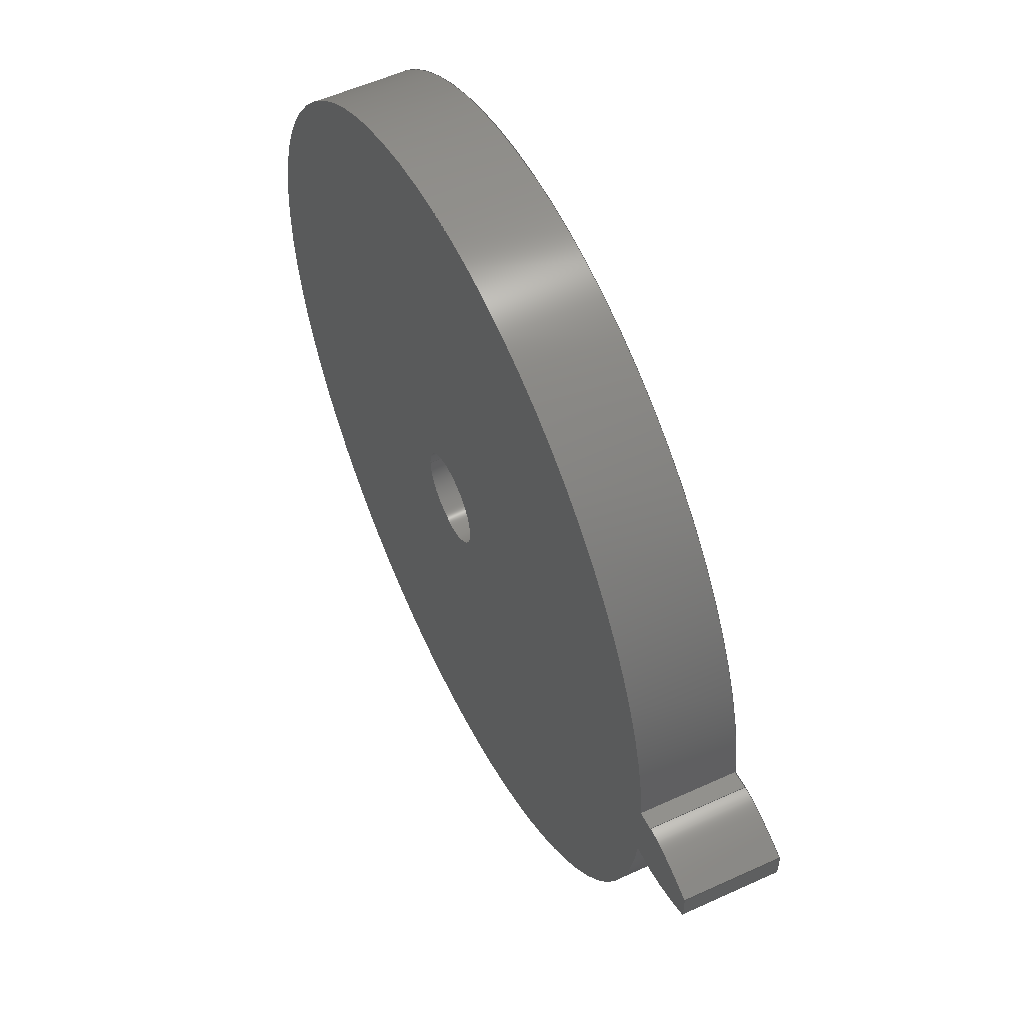
<metadata>
{"format":"step","ext":"step","renderer":"f3d","projection":"perspective","resolution":1024,"background":"white","views":[{"elev":55.3,"azim":64.3,"up":"+Y"}]}
</metadata>
<code>
ISO-10303-21;
DATA;
#1=MECHANICAL_DESIGN_GEOMETRIC_PRESENTATION_REPRESENTATION('',(#4),#359);
#2=SHAPE_REPRESENTATION_RELATIONSHIP('SRR','None',#366,#3);
#3=ADVANCED_BREP_SHAPE_REPRESENTATION('',(#5),#358);
#4=STYLED_ITEM('',(#375),#5);
#5=MANIFOLD_SOLID_BREP('Body1',#155);
#6=FACE_BOUND('',#38,.T.);
#7=FACE_BOUND('',#42,.T.);
#8=CIRCLE('',#172,6.5);
#9=CIRCLE('',#173,6.5);
#10=CIRCLE('',#175,5.395);
#11=CIRCLE('',#176,0.635);
#12=CIRCLE('',#178,0.635);
#13=CIRCLE('',#180,5.395);
#14=CYLINDRICAL_SURFACE('',#171,6.5);
#15=CYLINDRICAL_SURFACE('',#177,0.635);
#16=CYLINDRICAL_SURFACE('',#179,5.395);
#17=B_SPLINE_CURVE_WITH_KNOTS('',3,(#265,#266,#267,#268,#269,#270,#271,
#272,#273,#274,#275,#276),.UNSPECIFIED.,.F.,.F.,(4,1,1,1,1,1,1,1,1,4),(0,
0.09648,0.1947,0.2945,0.3959,
0.499,0.6037,0.71,0.818,
0.9275),.UNSPECIFIED.);
#18=B_SPLINE_CURVE_WITH_KNOTS('',3,(#278,#279,#280,#281,#282,#283,#284,
#285,#286,#287,#288,#289),.UNSPECIFIED.,.F.,.F.,(4,1,1,1,1,1,1,1,1,4),(-0.9275,
-0.818,-0.71,-0.6037,-0.499,
-0.3959,-0.2945,-0.1947,-0.09648,
0),.UNSPECIFIED.);
#19=B_SPLINE_CURVE_WITH_KNOTS('',3,(#321,#322,#323,#324,#325,#326,#327,
#328,#329,#330,#331,#332),.UNSPECIFIED.,.F.,.F.,(4,1,1,1,1,1,1,1,1,4),(0,
0.09648,0.1947,0.2945,0.3959,
0.499,0.6037,0.71,0.818,
0.9275),.UNSPECIFIED.);
#20=B_SPLINE_CURVE_WITH_KNOTS('',3,(#333,#334,#335,#336,#337,#338,#339,
#340,#341,#342,#343,#344),.UNSPECIFIED.,.F.,.F.,(4,1,1,1,1,1,1,1,1,4),(0,
0.09648,0.1947,0.2945,0.3959,
0.499,0.6037,0.71,0.818,
0.9275),.UNSPECIFIED.);
#21=B_SPLINE_SURFACE_WITH_KNOTS('',3,1,((#240,#241),(#242,#243),(#244,#245),
(#246,#247),(#248,#249),(#250,#251),(#252,#253),(#254,#255),(#256,#257),
(#258,#259),(#260,#261),(#262,#263)),.UNSPECIFIED.,.F.,.F.,.F.,(4,1,1,1,
1,1,1,1,1,4),(2,2),(-0.9275,-0.818,-0.71,
-0.6037,-0.499,-0.3959,-0.2945,
-0.1947,-0.09648,0),(0,1.27),.UNSPECIFIED.);
#22=B_SPLINE_SURFACE_WITH_KNOTS('',3,1,((#297,#298),(#299,#300),(#301,#302),
(#303,#304),(#305,#306),(#307,#308),(#309,#310),(#311,#312),(#313,#314),
(#315,#316),(#317,#318),(#319,#320)),.UNSPECIFIED.,.F.,.F.,.F.,(4,1,1,1,
1,1,1,1,1,4),(2,2),(0,0.09648,0.1947,0.2945,
0.3959,0.499,0.6037,0.71,
0.818,0.9275),(0,1.27),.UNSPECIFIED.);
#23=FACE_OUTER_BOUND('',#32,.T.);
#24=FACE_OUTER_BOUND('',#33,.T.);
#25=FACE_OUTER_BOUND('',#34,.T.);
#26=FACE_OUTER_BOUND('',#35,.T.);
#27=FACE_OUTER_BOUND('',#36,.T.);
#28=FACE_OUTER_BOUND('',#37,.T.);
#29=FACE_OUTER_BOUND('',#39,.T.);
#30=FACE_OUTER_BOUND('',#40,.T.);
#31=FACE_OUTER_BOUND('',#41,.T.);
#32=EDGE_LOOP('',(#100,#101,#102,#103));
#33=EDGE_LOOP('',(#104,#105,#106,#107));
#34=EDGE_LOOP('',(#108,#109,#110,#111));
#35=EDGE_LOOP('',(#112,#113,#114,#115));
#36=EDGE_LOOP('',(#116,#117,#118,#119));
#37=EDGE_LOOP('',(#120,#121,#122,#123,#124,#125));
#38=EDGE_LOOP('',(#126));
#39=EDGE_LOOP('',(#127,#128,#129,#130));
#40=EDGE_LOOP('',(#131,#132,#133,#134));
#41=EDGE_LOOP('',(#135,#136,#137,#138,#139,#140));
#42=EDGE_LOOP('',(#141));
#43=LINE('',#225,#54);
#44=LINE('',#227,#55);
#45=LINE('',#229,#56);
#46=LINE('',#230,#57);
#47=LINE('',#234,#58);
#48=LINE('',#236,#59);
#49=LINE('',#238,#60);
#50=LINE('',#239,#61);
#51=LINE('',#290,#62);
#52=LINE('',#296,#63);
#53=LINE('',#351,#64);
#54=VECTOR('',#186,1);
#55=VECTOR('',#187,1);
#56=VECTOR('',#188,1);
#57=VECTOR('',#189,1);
#58=VECTOR('',#192,1);
#59=VECTOR('',#193,1);
#60=VECTOR('',#194,1);
#61=VECTOR('',#195,1);
#62=VECTOR('',#196,1);
#63=VECTOR('',#203,1);
#64=VECTOR('',#212,0.635);
#65=VERTEX_POINT('',#223);
#66=VERTEX_POINT('',#224);
#67=VERTEX_POINT('',#226);
#68=VERTEX_POINT('',#228);
#69=VERTEX_POINT('',#232);
#70=VERTEX_POINT('',#233);
#71=VERTEX_POINT('',#235);
#72=VERTEX_POINT('',#237);
#73=VERTEX_POINT('',#264);
#74=VERTEX_POINT('',#277);
#75=VERTEX_POINT('',#292);
#76=VERTEX_POINT('',#294);
#77=VERTEX_POINT('',#347);
#78=VERTEX_POINT('',#350);
#79=EDGE_CURVE('',#65,#66,#43,.T.);
#80=EDGE_CURVE('',#65,#67,#44,.T.);
#81=EDGE_CURVE('',#67,#68,#45,.T.);
#82=EDGE_CURVE('',#66,#68,#46,.T.);
#83=EDGE_CURVE('',#69,#70,#47,.T.);
#84=EDGE_CURVE('',#71,#69,#48,.T.);
#85=EDGE_CURVE('',#72,#71,#49,.T.);
#86=EDGE_CURVE('',#70,#72,#50,.T.);
#87=EDGE_CURVE('',#72,#73,#17,.T.);
#88=EDGE_CURVE('',#74,#71,#18,.T.);
#89=EDGE_CURVE('',#73,#74,#51,.T.);
#90=EDGE_CURVE('',#75,#73,#8,.T.);
#91=EDGE_CURVE('',#76,#74,#9,.T.);
#92=EDGE_CURVE('',#75,#76,#52,.T.);
#93=EDGE_CURVE('',#67,#75,#19,.T.);
#94=EDGE_CURVE('',#68,#76,#20,.T.);
#95=EDGE_CURVE('',#69,#66,#10,.T.);
#96=EDGE_CURVE('',#77,#77,#11,.T.);
#97=EDGE_CURVE('',#77,#78,#53,.T.);
#98=EDGE_CURVE('',#78,#78,#12,.T.);
#99=EDGE_CURVE('',#70,#65,#13,.T.);
#100=ORIENTED_EDGE('',*,*,#79,.F.);
#101=ORIENTED_EDGE('',*,*,#80,.T.);
#102=ORIENTED_EDGE('',*,*,#81,.T.);
#103=ORIENTED_EDGE('',*,*,#82,.F.);
#104=ORIENTED_EDGE('',*,*,#83,.F.);
#105=ORIENTED_EDGE('',*,*,#84,.F.);
#106=ORIENTED_EDGE('',*,*,#85,.F.);
#107=ORIENTED_EDGE('',*,*,#86,.F.);
#108=ORIENTED_EDGE('',*,*,#87,.F.);
#109=ORIENTED_EDGE('',*,*,#85,.T.);
#110=ORIENTED_EDGE('',*,*,#88,.F.);
#111=ORIENTED_EDGE('',*,*,#89,.F.);
#112=ORIENTED_EDGE('',*,*,#90,.T.);
#113=ORIENTED_EDGE('',*,*,#89,.T.);
#114=ORIENTED_EDGE('',*,*,#91,.F.);
#115=ORIENTED_EDGE('',*,*,#92,.F.);
#116=ORIENTED_EDGE('',*,*,#93,.T.);
#117=ORIENTED_EDGE('',*,*,#92,.T.);
#118=ORIENTED_EDGE('',*,*,#94,.F.);
#119=ORIENTED_EDGE('',*,*,#81,.F.);
#120=ORIENTED_EDGE('',*,*,#95,.T.);
#121=ORIENTED_EDGE('',*,*,#82,.T.);
#122=ORIENTED_EDGE('',*,*,#94,.T.);
#123=ORIENTED_EDGE('',*,*,#91,.T.);
#124=ORIENTED_EDGE('',*,*,#88,.T.);
#125=ORIENTED_EDGE('',*,*,#84,.T.);
#126=ORIENTED_EDGE('',*,*,#96,.T.);
#127=ORIENTED_EDGE('',*,*,#96,.F.);
#128=ORIENTED_EDGE('',*,*,#97,.T.);
#129=ORIENTED_EDGE('',*,*,#98,.T.);
#130=ORIENTED_EDGE('',*,*,#97,.F.);
#131=ORIENTED_EDGE('',*,*,#79,.T.);
#132=ORIENTED_EDGE('',*,*,#95,.F.);
#133=ORIENTED_EDGE('',*,*,#83,.T.);
#134=ORIENTED_EDGE('',*,*,#99,.T.);
#135=ORIENTED_EDGE('',*,*,#99,.F.);
#136=ORIENTED_EDGE('',*,*,#86,.T.);
#137=ORIENTED_EDGE('',*,*,#87,.T.);
#138=ORIENTED_EDGE('',*,*,#90,.F.);
#139=ORIENTED_EDGE('',*,*,#93,.F.);
#140=ORIENTED_EDGE('',*,*,#80,.F.);
#141=ORIENTED_EDGE('',*,*,#98,.F.);
#142=PLANE('',#169);
#143=PLANE('',#170);
#144=PLANE('',#174);
#145=PLANE('',#181);
#146=ADVANCED_FACE('',(#23),#142,.T.);
#147=ADVANCED_FACE('',(#24),#143,.T.);
#148=ADVANCED_FACE('',(#25),#21,.T.);
#149=ADVANCED_FACE('',(#26),#14,.T.);
#150=ADVANCED_FACE('',(#27),#22,.T.);
#151=ADVANCED_FACE('',(#28,#6),#144,.T.);
#152=ADVANCED_FACE('',(#29),#15,.F.);
#153=ADVANCED_FACE('',(#30),#16,.T.);
#154=ADVANCED_FACE('',(#31,#7),#145,.F.);
#155=CLOSED_SHELL('',(#146,#147,#148,#149,#150,#151,#152,#153,#154));
#156=DERIVED_UNIT_ELEMENT(#158,1);
#157=DERIVED_UNIT_ELEMENT(#361,3);
#158=(
MASS_UNIT()
NAMED_UNIT(*)
SI_UNIT(.KILO.,.GRAM.)
);
#159=DERIVED_UNIT((#156,#157));
#160=MEASURE_REPRESENTATION_ITEM('density measure',
POSITIVE_RATIO_MEASURE(7850),#159);
#161=PROPERTY_DEFINITION_REPRESENTATION(#166,#163);
#162=PROPERTY_DEFINITION_REPRESENTATION(#167,#164);
#163=REPRESENTATION('material name',(#165),#358);
#164=REPRESENTATION('density',(#160),#358);
#165=DESCRIPTIVE_REPRESENTATION_ITEM('Steel','Steel');
#166=PROPERTY_DEFINITION('material property','material name',#368);
#167=PROPERTY_DEFINITION('material property','density of part',#368);
#168=AXIS2_PLACEMENT_3D('placement',#221,#182,#183);
#169=AXIS2_PLACEMENT_3D('',#222,#184,#185);
#170=AXIS2_PLACEMENT_3D('',#231,#190,#191);
#171=AXIS2_PLACEMENT_3D('',#291,#197,#198);
#172=AXIS2_PLACEMENT_3D('',#293,#199,#200);
#173=AXIS2_PLACEMENT_3D('',#295,#201,#202);
#174=AXIS2_PLACEMENT_3D('',#345,#204,#205);
#175=AXIS2_PLACEMENT_3D('',#346,#206,#207);
#176=AXIS2_PLACEMENT_3D('',#348,#208,#209);
#177=AXIS2_PLACEMENT_3D('',#349,#210,#211);
#178=AXIS2_PLACEMENT_3D('',#352,#213,#214);
#179=AXIS2_PLACEMENT_3D('',#353,#215,#216);
#180=AXIS2_PLACEMENT_3D('',#354,#217,#218);
#181=AXIS2_PLACEMENT_3D('',#355,#219,#220);
#182=DIRECTION('axis',(0,0,1));
#183=DIRECTION('refdir',(1,0,0));
#184=DIRECTION('center_axis',(-0.07994,-0.9968,0));
#185=DIRECTION('ref_axis',(0.9968,-0.07994,0));
#186=DIRECTION('',(0,0,1));
#187=DIRECTION('',(0.9968,-0.07994,0));
#188=DIRECTION('',(0,0,1));
#189=DIRECTION('',(0.9968,-0.07994,0));
#190=DIRECTION('center_axis',(-0.07994,0.9968,0));
#191=DIRECTION('ref_axis',(-0.9968,-0.07994,0));
#192=DIRECTION('',(0,0,-1));
#193=DIRECTION('',(-0.9968,-0.07994,0));
#194=DIRECTION('',(0,0,1));
#195=DIRECTION('',(0.9968,0.07994,0));
#196=DIRECTION('',(0,0,1));
#197=DIRECTION('center_axis',(0,0,1));
#198=DIRECTION('ref_axis',(0.9996,-0.02752,0));
#199=DIRECTION('center_axis',(0,0,1));
#200=DIRECTION('ref_axis',(0.9996,-0.02752,0));
#201=DIRECTION('center_axis',(0,0,1));
#202=DIRECTION('ref_axis',(0.9996,-0.02752,0));
#203=DIRECTION('',(0,0,1));
#204=DIRECTION('center_axis',(0,0,1));
#205=DIRECTION('ref_axis',(1,0,0));
#206=DIRECTION('center_axis',(0,0,1));
#207=DIRECTION('ref_axis',(1,0,0));
#208=DIRECTION('center_axis',(0,0,-1));
#209=DIRECTION('ref_axis',(1,0,0));
#210=DIRECTION('center_axis',(0,0,1));
#211=DIRECTION('ref_axis',(1,0,0));
#212=DIRECTION('',(0,0,-1));
#213=DIRECTION('center_axis',(0,0,-1));
#214=DIRECTION('ref_axis',(1,0,0));
#215=DIRECTION('center_axis',(0,0,1));
#216=DIRECTION('ref_axis',(-1,-1.225e-16,0));
#217=DIRECTION('center_axis',(0,0,1));
#218=DIRECTION('ref_axis',(1,0,0));
#219=DIRECTION('center_axis',(0,0,1));
#220=DIRECTION('ref_axis',(1,0,0));
#221=CARTESIAN_POINT('',(0,0,0));
#222=CARTESIAN_POINT('Origin',(5.377,-0.433,0));
#223=CARTESIAN_POINT('',(5.378,-0.4331,0));
#224=CARTESIAN_POINT('',(5.378,-0.4331,1.27));
#225=CARTESIAN_POINT('',(5.378,-0.4331,0));
#226=CARTESIAN_POINT('',(5.62,-0.4526,0));
#227=CARTESIAN_POINT('',(5.377,-0.433,0));
#228=CARTESIAN_POINT('',(5.62,-0.4526,1.27));
#229=CARTESIAN_POINT('',(5.62,-0.4526,0));
#230=CARTESIAN_POINT('',(5.377,-0.433,1.27));
#231=CARTESIAN_POINT('Origin',(5.62,0.4526,0));
#232=CARTESIAN_POINT('',(5.378,0.4331,1.27));
#233=CARTESIAN_POINT('',(5.378,0.4331,0));
#234=CARTESIAN_POINT('',(5.378,0.4331,0));
#235=CARTESIAN_POINT('',(5.62,0.4526,1.27));
#236=CARTESIAN_POINT('',(5.377,0.433,1.27));
#237=CARTESIAN_POINT('',(5.62,0.4526,0));
#238=CARTESIAN_POINT('',(5.62,0.4526,0));
#239=CARTESIAN_POINT('',(5.377,0.433,0));
#240=CARTESIAN_POINT('Ctrl Pts',(6.498,0.1789,0));
#241=CARTESIAN_POINT('Ctrl Pts',(6.498,0.1789,1.27));
#242=CARTESIAN_POINT('Ctrl Pts',(6.465,0.1958,0));
#243=CARTESIAN_POINT('Ctrl Pts',(6.465,0.1958,1.27));
#244=CARTESIAN_POINT('Ctrl Pts',(6.401,0.2296,0));
#245=CARTESIAN_POINT('Ctrl Pts',(6.401,0.2296,1.27));
#246=CARTESIAN_POINT('Ctrl Pts',(6.303,0.2754,0));
#247=CARTESIAN_POINT('Ctrl Pts',(6.303,0.2754,1.27));
#248=CARTESIAN_POINT('Ctrl Pts',(6.205,0.3172,0));
#249=CARTESIAN_POINT('Ctrl Pts',(6.205,0.3172,1.27));
#250=CARTESIAN_POINT('Ctrl Pts',(6.107,0.3543,0));
#251=CARTESIAN_POINT('Ctrl Pts',(6.107,0.3543,1.27));
#252=CARTESIAN_POINT('Ctrl Pts',(6.01,0.3866,0));
#253=CARTESIAN_POINT('Ctrl Pts',(6.01,0.3866,1.27));
#254=CARTESIAN_POINT('Ctrl Pts',(5.912,0.4138,0));
#255=CARTESIAN_POINT('Ctrl Pts',(5.912,0.4138,1.27));
#256=CARTESIAN_POINT('Ctrl Pts',(5.814,0.4349,0));
#257=CARTESIAN_POINT('Ctrl Pts',(5.814,0.4349,1.27));
#258=CARTESIAN_POINT('Ctrl Pts',(5.717,0.4506,0));
#259=CARTESIAN_POINT('Ctrl Pts',(5.717,0.4506,1.27));
#260=CARTESIAN_POINT('Ctrl Pts',(5.652,0.4519,0));
#261=CARTESIAN_POINT('Ctrl Pts',(5.652,0.4519,1.27));
#262=CARTESIAN_POINT('Ctrl Pts',(5.62,0.4526,0));
#263=CARTESIAN_POINT('Ctrl Pts',(5.62,0.4526,1.27));
#264=CARTESIAN_POINT('',(6.498,0.1789,0));
#265=CARTESIAN_POINT('Ctrl Pts',(5.62,0.4526,0));
#266=CARTESIAN_POINT('Ctrl Pts',(5.652,0.4519,0));
#267=CARTESIAN_POINT('Ctrl Pts',(5.717,0.4506,0));
#268=CARTESIAN_POINT('Ctrl Pts',(5.814,0.4349,0));
#269=CARTESIAN_POINT('Ctrl Pts',(5.912,0.4138,0));
#270=CARTESIAN_POINT('Ctrl Pts',(6.01,0.3866,0));
#271=CARTESIAN_POINT('Ctrl Pts',(6.107,0.3543,0));
#272=CARTESIAN_POINT('Ctrl Pts',(6.205,0.3172,0));
#273=CARTESIAN_POINT('Ctrl Pts',(6.303,0.2754,0));
#274=CARTESIAN_POINT('Ctrl Pts',(6.401,0.2296,0));
#275=CARTESIAN_POINT('Ctrl Pts',(6.465,0.1958,0));
#276=CARTESIAN_POINT('Ctrl Pts',(6.498,0.1789,0));
#277=CARTESIAN_POINT('',(6.498,0.1789,1.27));
#278=CARTESIAN_POINT('Ctrl Pts',(6.498,0.1789,1.27));
#279=CARTESIAN_POINT('Ctrl Pts',(6.465,0.1958,1.27));
#280=CARTESIAN_POINT('Ctrl Pts',(6.401,0.2296,1.27));
#281=CARTESIAN_POINT('Ctrl Pts',(6.303,0.2754,1.27));
#282=CARTESIAN_POINT('Ctrl Pts',(6.205,0.3172,1.27));
#283=CARTESIAN_POINT('Ctrl Pts',(6.107,0.3543,1.27));
#284=CARTESIAN_POINT('Ctrl Pts',(6.01,0.3866,1.27));
#285=CARTESIAN_POINT('Ctrl Pts',(5.912,0.4138,1.27));
#286=CARTESIAN_POINT('Ctrl Pts',(5.814,0.4349,1.27));
#287=CARTESIAN_POINT('Ctrl Pts',(5.717,0.4506,1.27));
#288=CARTESIAN_POINT('Ctrl Pts',(5.652,0.4519,1.27));
#289=CARTESIAN_POINT('Ctrl Pts',(5.62,0.4526,1.27));
#290=CARTESIAN_POINT('',(6.498,0.1789,0));
#291=CARTESIAN_POINT('Origin',(-7.851e-13,1.388e-17,
0));
#292=CARTESIAN_POINT('',(6.498,-0.1789,0));
#293=CARTESIAN_POINT('Origin',(-7.851e-13,1.388e-17,
0));
#294=CARTESIAN_POINT('',(6.498,-0.1789,1.27));
#295=CARTESIAN_POINT('Origin',(-7.851e-13,1.388e-17,
1.27));
#296=CARTESIAN_POINT('',(6.498,-0.1789,0));
#297=CARTESIAN_POINT('Ctrl Pts',(5.62,-0.4526,0));
#298=CARTESIAN_POINT('Ctrl Pts',(5.62,-0.4526,1.27));
#299=CARTESIAN_POINT('Ctrl Pts',(5.652,-0.4519,0));
#300=CARTESIAN_POINT('Ctrl Pts',(5.652,-0.4519,1.27));
#301=CARTESIAN_POINT('Ctrl Pts',(5.717,-0.4506,0));
#302=CARTESIAN_POINT('Ctrl Pts',(5.717,-0.4506,1.27));
#303=CARTESIAN_POINT('Ctrl Pts',(5.814,-0.4349,0));
#304=CARTESIAN_POINT('Ctrl Pts',(5.814,-0.4349,1.27));
#305=CARTESIAN_POINT('Ctrl Pts',(5.912,-0.4138,0));
#306=CARTESIAN_POINT('Ctrl Pts',(5.912,-0.4138,1.27));
#307=CARTESIAN_POINT('Ctrl Pts',(6.01,-0.3866,0));
#308=CARTESIAN_POINT('Ctrl Pts',(6.01,-0.3866,1.27));
#309=CARTESIAN_POINT('Ctrl Pts',(6.107,-0.3543,0));
#310=CARTESIAN_POINT('Ctrl Pts',(6.107,-0.3543,1.27));
#311=CARTESIAN_POINT('Ctrl Pts',(6.205,-0.3172,0));
#312=CARTESIAN_POINT('Ctrl Pts',(6.205,-0.3172,1.27));
#313=CARTESIAN_POINT('Ctrl Pts',(6.303,-0.2754,0));
#314=CARTESIAN_POINT('Ctrl Pts',(6.303,-0.2754,1.27));
#315=CARTESIAN_POINT('Ctrl Pts',(6.401,-0.2296,0));
#316=CARTESIAN_POINT('Ctrl Pts',(6.401,-0.2296,1.27));
#317=CARTESIAN_POINT('Ctrl Pts',(6.465,-0.1958,0));
#318=CARTESIAN_POINT('Ctrl Pts',(6.465,-0.1958,1.27));
#319=CARTESIAN_POINT('Ctrl Pts',(6.498,-0.1789,0));
#320=CARTESIAN_POINT('Ctrl Pts',(6.498,-0.1789,1.27));
#321=CARTESIAN_POINT('Ctrl Pts',(5.62,-0.4526,0));
#322=CARTESIAN_POINT('Ctrl Pts',(5.652,-0.4519,0));
#323=CARTESIAN_POINT('Ctrl Pts',(5.717,-0.4506,0));
#324=CARTESIAN_POINT('Ctrl Pts',(5.814,-0.4349,0));
#325=CARTESIAN_POINT('Ctrl Pts',(5.912,-0.4138,0));
#326=CARTESIAN_POINT('Ctrl Pts',(6.01,-0.3866,0));
#327=CARTESIAN_POINT('Ctrl Pts',(6.107,-0.3543,0));
#328=CARTESIAN_POINT('Ctrl Pts',(6.205,-0.3172,0));
#329=CARTESIAN_POINT('Ctrl Pts',(6.303,-0.2754,0));
#330=CARTESIAN_POINT('Ctrl Pts',(6.401,-0.2296,0));
#331=CARTESIAN_POINT('Ctrl Pts',(6.465,-0.1958,0));
#332=CARTESIAN_POINT('Ctrl Pts',(6.498,-0.1789,0));
#333=CARTESIAN_POINT('Ctrl Pts',(5.62,-0.4526,1.27));
#334=CARTESIAN_POINT('Ctrl Pts',(5.652,-0.4519,1.27));
#335=CARTESIAN_POINT('Ctrl Pts',(5.717,-0.4506,1.27));
#336=CARTESIAN_POINT('Ctrl Pts',(5.814,-0.4349,1.27));
#337=CARTESIAN_POINT('Ctrl Pts',(5.912,-0.4138,1.27));
#338=CARTESIAN_POINT('Ctrl Pts',(6.01,-0.3866,1.27));
#339=CARTESIAN_POINT('Ctrl Pts',(6.107,-0.3543,1.27));
#340=CARTESIAN_POINT('Ctrl Pts',(6.205,-0.3172,1.27));
#341=CARTESIAN_POINT('Ctrl Pts',(6.303,-0.2754,1.27));
#342=CARTESIAN_POINT('Ctrl Pts',(6.401,-0.2296,1.27));
#343=CARTESIAN_POINT('Ctrl Pts',(6.465,-0.1958,1.27));
#344=CARTESIAN_POINT('Ctrl Pts',(6.498,-0.1789,1.27));
#345=CARTESIAN_POINT('Origin',(0,0,1.27));
#346=CARTESIAN_POINT('Origin',(0,0,1.27));
#347=CARTESIAN_POINT('',(-0.635,-7.777e-17,1.27));
#348=CARTESIAN_POINT('Origin',(0,0,1.27));
#349=CARTESIAN_POINT('Origin',(0,0,0));
#350=CARTESIAN_POINT('',(-0.635,-7.777e-17,0));
#351=CARTESIAN_POINT('',(-0.635,-7.777e-17,0));
#352=CARTESIAN_POINT('Origin',(0,0,0));
#353=CARTESIAN_POINT('Origin',(0,0,0));
#354=CARTESIAN_POINT('Origin',(0,0,0));
#355=CARTESIAN_POINT('Origin',(0,0,0));
#356=UNCERTAINTY_MEASURE_WITH_UNIT(LENGTH_MEASURE(0.001),#360,
'DISTANCE_ACCURACY_VALUE',
'Maximum model space distance between geometric entities at asserted c
onnectivities');
#357=UNCERTAINTY_MEASURE_WITH_UNIT(LENGTH_MEASURE(0.001),#360,
'DISTANCE_ACCURACY_VALUE',
'Maximum model space distance between geometric entities at asserted c
onnectivities');
#358=(
GEOMETRIC_REPRESENTATION_CONTEXT(3)
GLOBAL_UNCERTAINTY_ASSIGNED_CONTEXT((#356))
GLOBAL_UNIT_ASSIGNED_CONTEXT((#360,#362,#363))
REPRESENTATION_CONTEXT('','3D')
);
#359=(
GEOMETRIC_REPRESENTATION_CONTEXT(3)
GLOBAL_UNCERTAINTY_ASSIGNED_CONTEXT((#357))
GLOBAL_UNIT_ASSIGNED_CONTEXT((#360,#362,#363))
REPRESENTATION_CONTEXT('','3D')
);
#360=(
LENGTH_UNIT()
NAMED_UNIT(*)
SI_UNIT(.CENTI.,.METRE.)
);
#361=(
LENGTH_UNIT()
NAMED_UNIT(*)
SI_UNIT($,.METRE.)
);
#362=(
NAMED_UNIT(*)
PLANE_ANGLE_UNIT()
SI_UNIT($,.RADIAN.)
);
#363=(
NAMED_UNIT(*)
SI_UNIT($,.STERADIAN.)
SOLID_ANGLE_UNIT()
);
#364=SHAPE_DEFINITION_REPRESENTATION(#365,#366);
#365=PRODUCT_DEFINITION_SHAPE('',$,#368);
#366=SHAPE_REPRESENTATION('',(#168),#358);
#367=PRODUCT_DEFINITION_CONTEXT('part definition',#372,'design');
#368=PRODUCT_DEFINITION('Spur Gear (24 teeth) (1)',
'Spur Gear (24 teeth) (1)',#369,#367);
#369=PRODUCT_DEFINITION_FORMATION('',$,#374);
#370=PRODUCT_RELATED_PRODUCT_CATEGORY('Spur Gear (24 teeth) (1)',
'Spur Gear (24 teeth) (1)',(#374));
#371=APPLICATION_PROTOCOL_DEFINITION('international standard',
'automotive_design',2009,#372);
#372=APPLICATION_CONTEXT(
'Core Data for Automotive Mechanical Design Process');
#373=PRODUCT_CONTEXT('part definition',#372,'mechanical');
#374=PRODUCT('Spur Gear (24 teeth) (1)','Spur Gear (24 teeth) (1)',
'Spur Gear; Module: 5; Num Teeth: 24; Pressure Angle: 20
; Backlash: 0 mm',(#373));
#375=PRESENTATION_STYLE_ASSIGNMENT((#376));
#376=SURFACE_STYLE_USAGE(.BOTH.,#377);
#377=SURFACE_SIDE_STYLE('',(#378));
#378=SURFACE_STYLE_FILL_AREA(#379);
#379=FILL_AREA_STYLE('Steel - Satin',(#380));
#380=FILL_AREA_STYLE_COLOUR('Steel - Satin',#381);
#381=COLOUR_RGB('Steel - Satin',0.6275,0.6275,0.6275);
ENDSEC;
END-ISO-10303-21;

</code>
